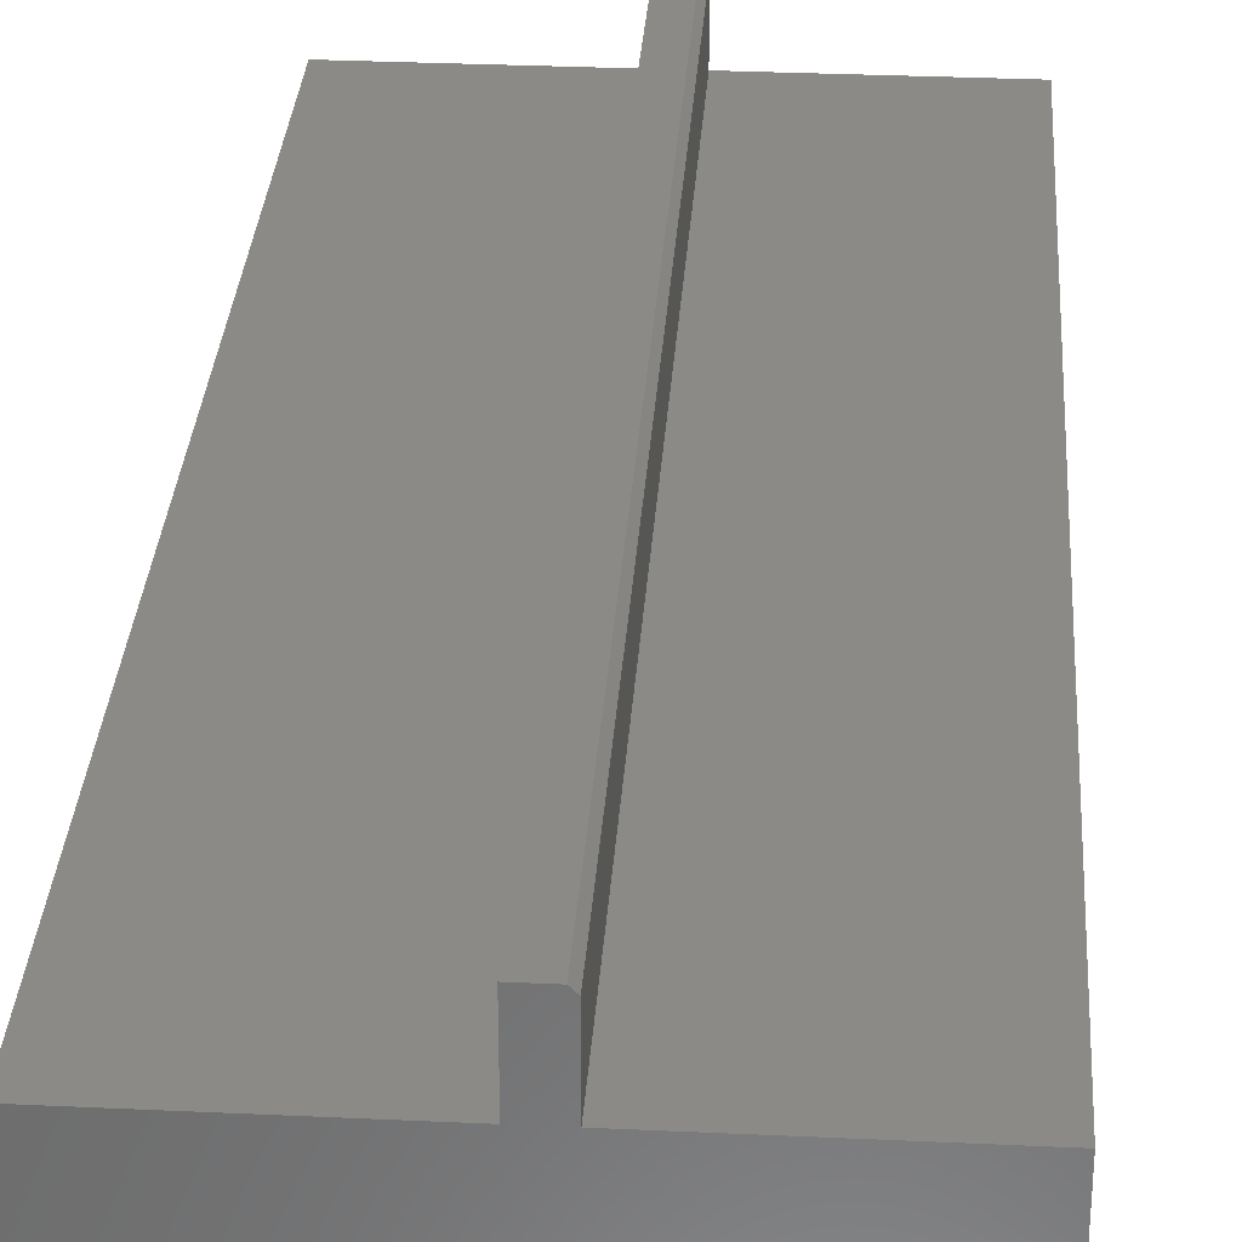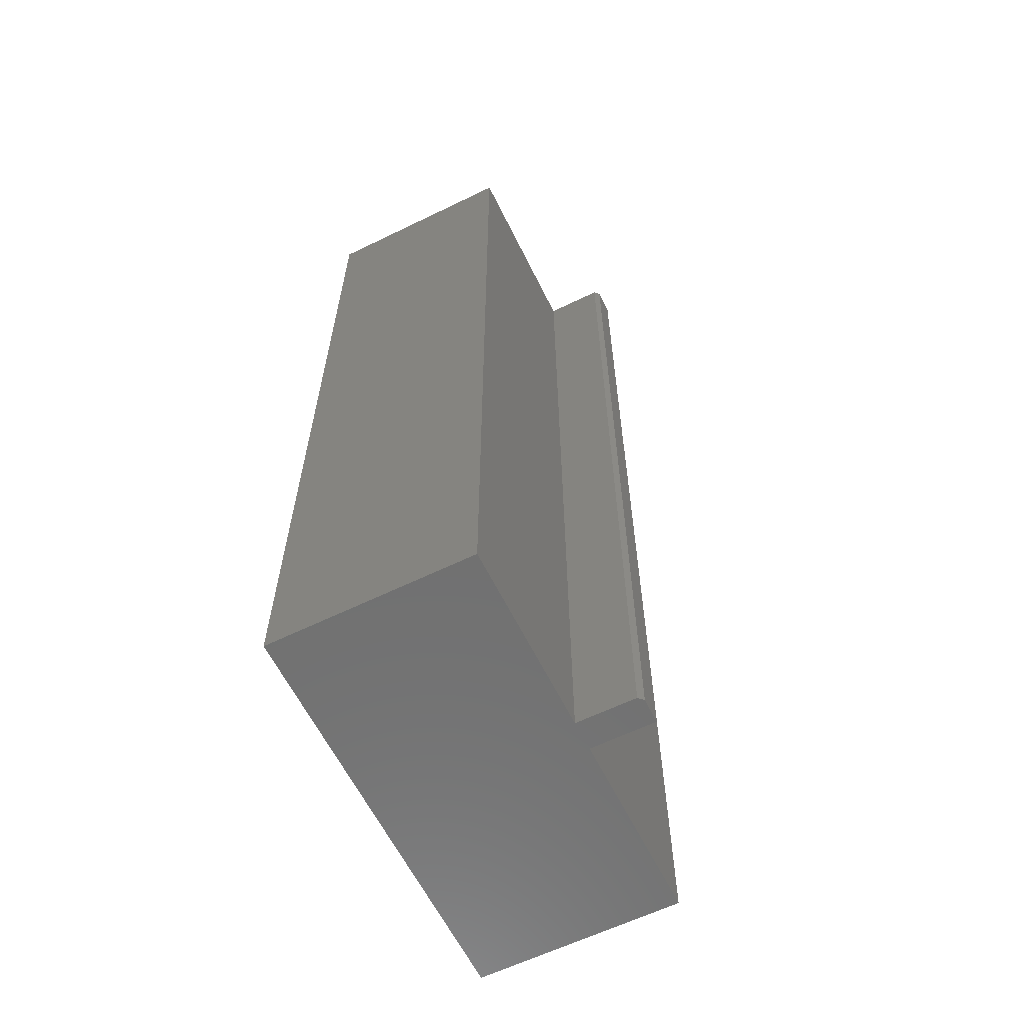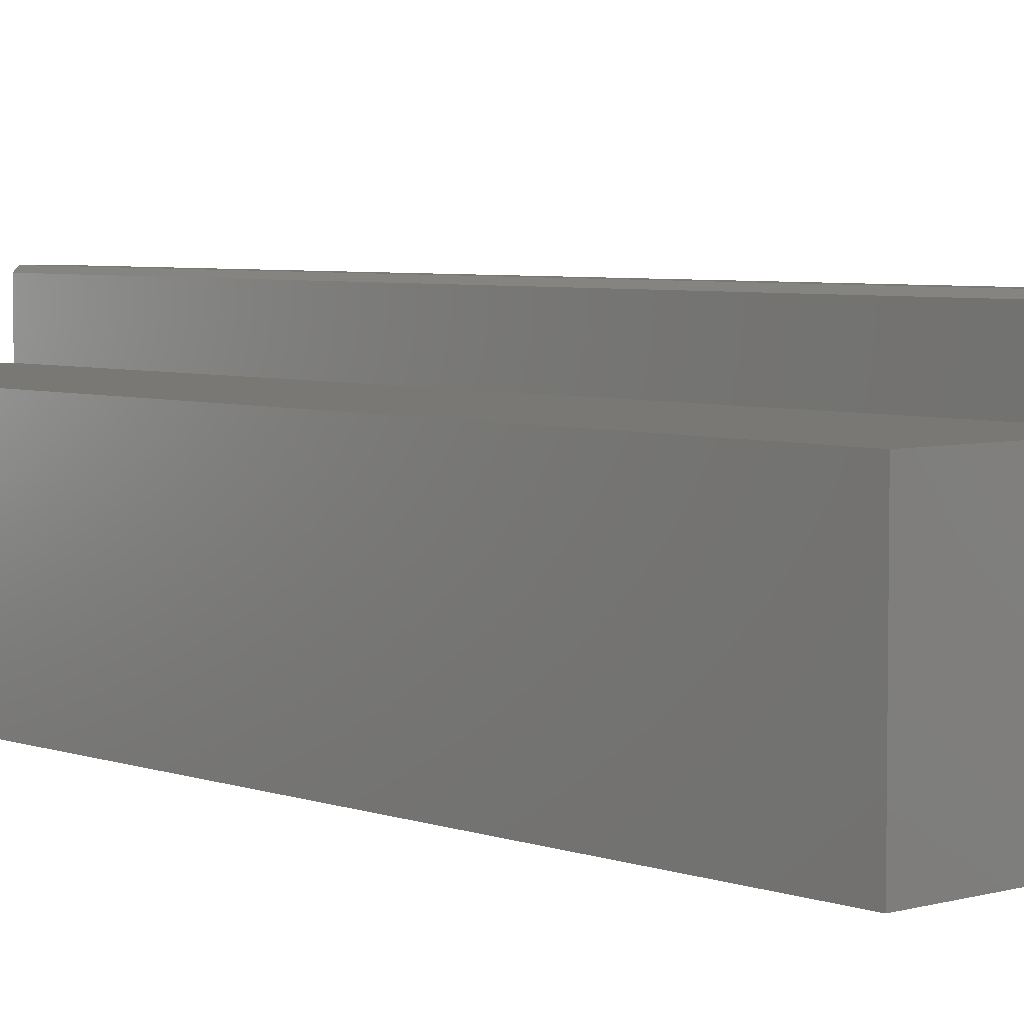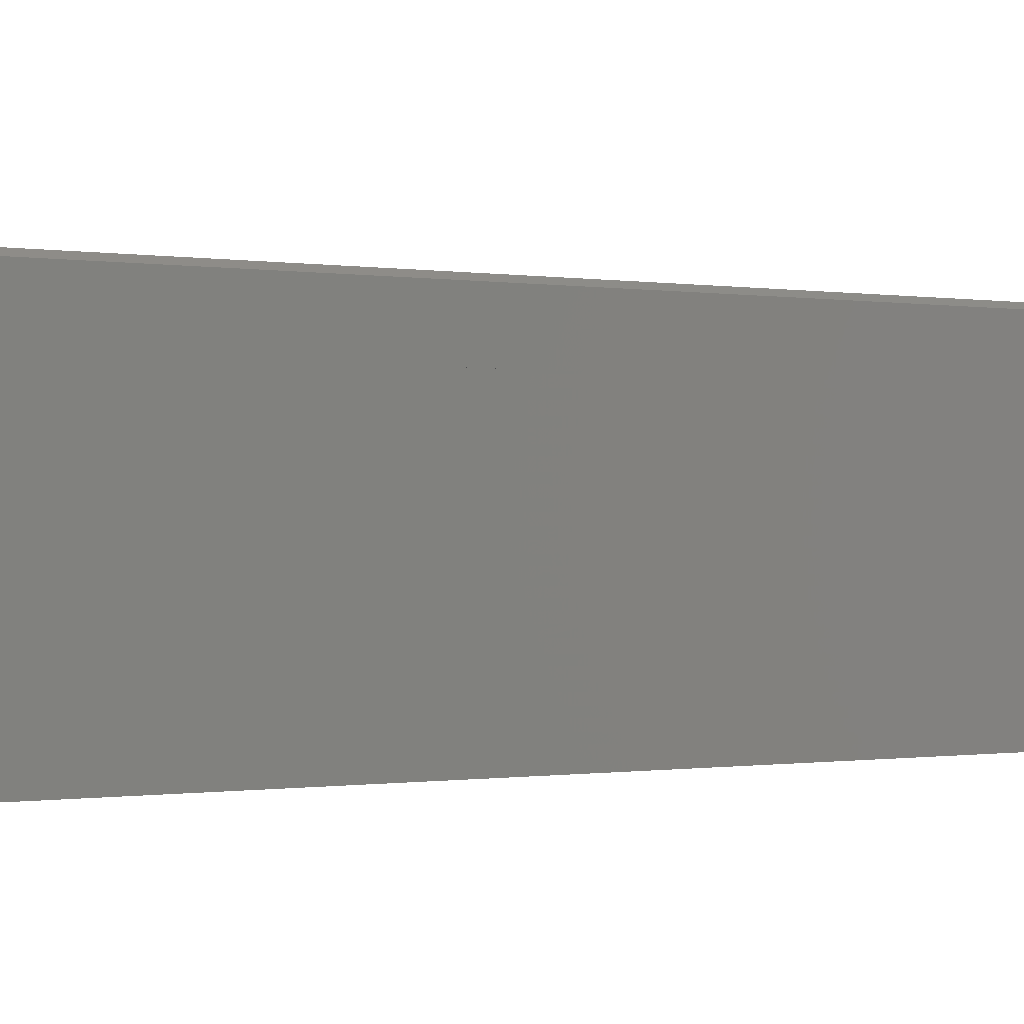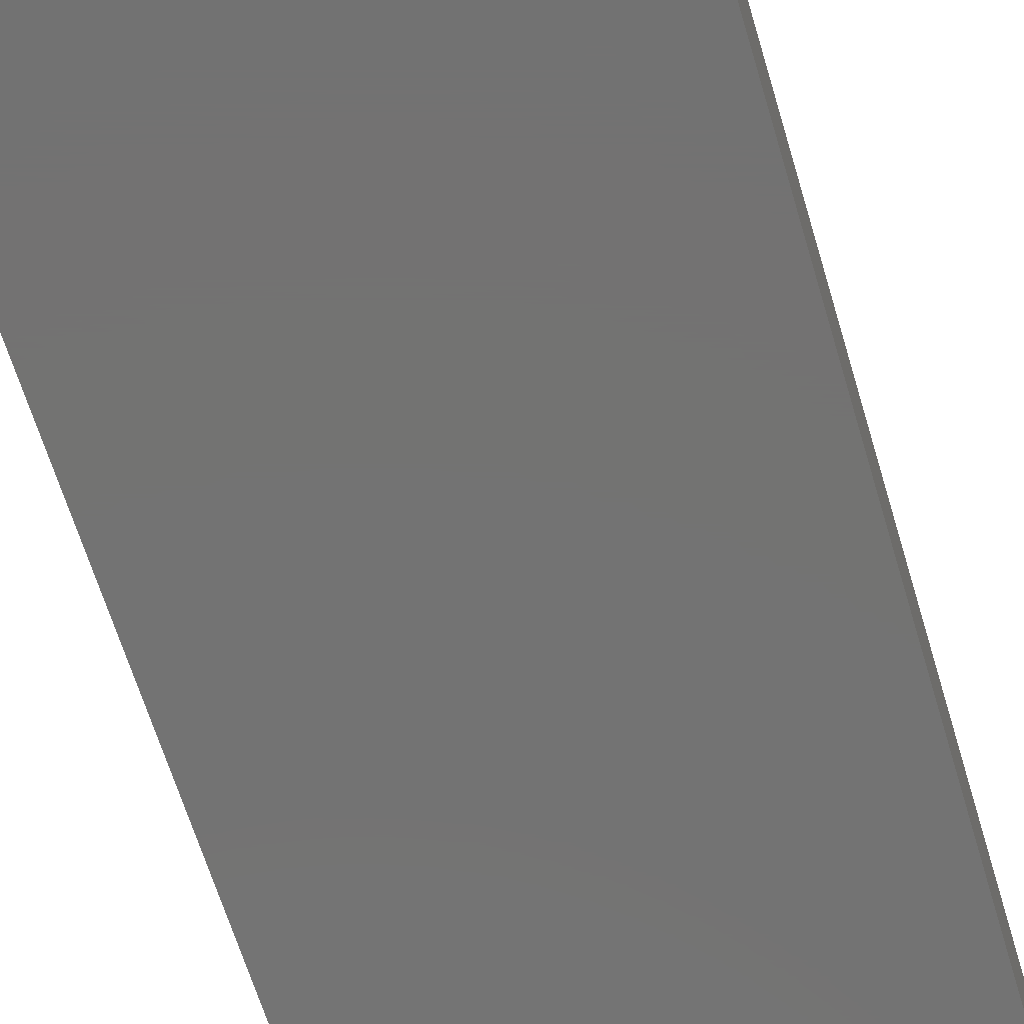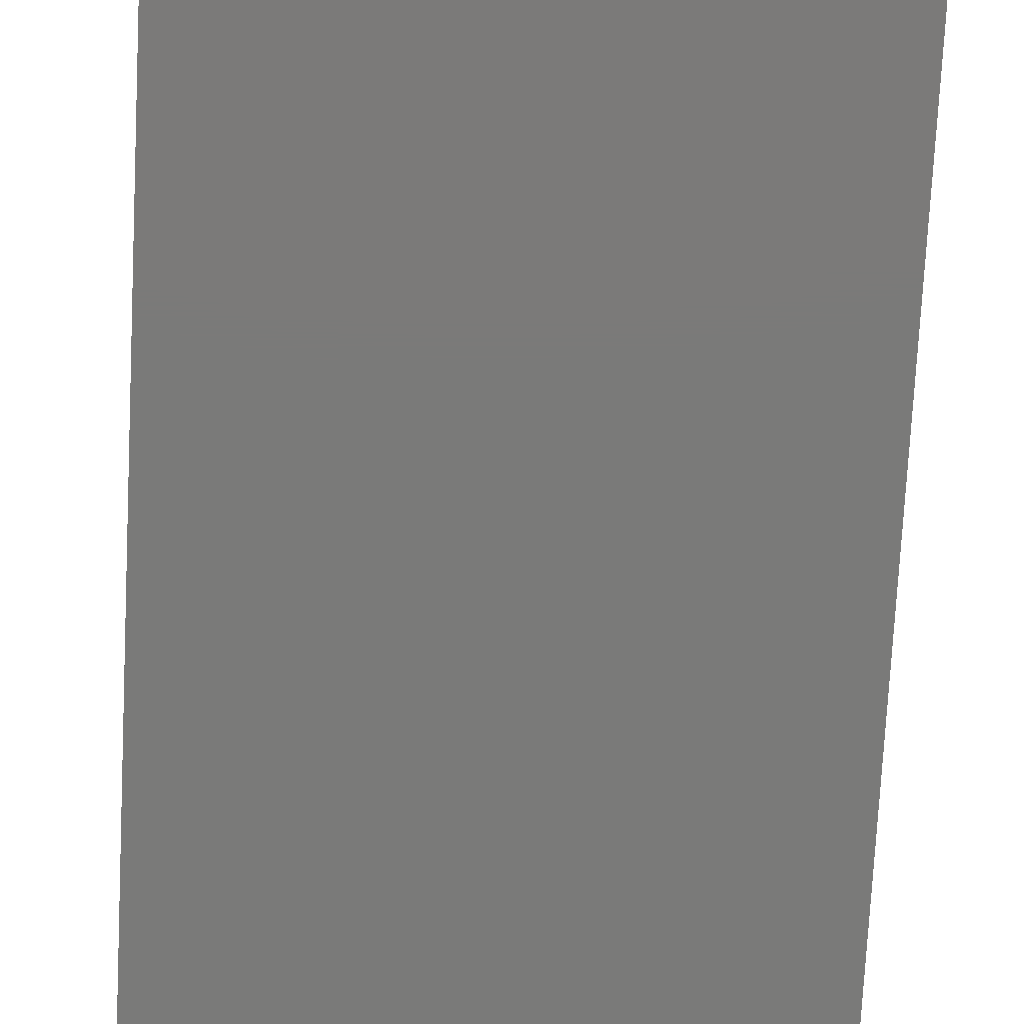
<metadata>
{"format":"stl","ext":"stl","renderer":"f3d","projection":"perspective","resolution":1024,"background":"white","views":[{"elev":31.1,"azim":-176.2,"up":"+Z"},{"elev":-61.9,"azim":-63.7,"up":"+Y"},{"elev":4.9,"azim":-41.7,"up":"+Z"},{"elev":-0.4,"azim":-126.7,"up":"+Z"},{"elev":-64.9,"azim":-163.3,"up":"+Z"},{"elev":-73.3,"azim":177.1,"up":"+Z"}]}
</metadata>
<code>
# stl→obj: 18 verts, 32 faces
v -0.01562 -0.75 0.4219
v 0.02393 -0.75 0.4219
v -0.01562 0.75 0.4219
v 0.02393 0.75 0.4219
v -0.02344 0.75 0.4141
v -0.02344 0.75 0.3203
v -0.02344 -0.75 0.4141
v -0.02344 -0.75 0.3203
v -0.3203 0.75 0
v -0.3203 0.75 0.3203
v 0.02393 0.75 0.3203
v 0.3271 0.75 0.3203
v 0.3271 0.75 0
v 0.3271 -0.75 0
v 0.3271 -0.75 0.3203
v 0.02393 -0.75 0.3203
v -0.3203 -0.75 0.3203
v -0.3203 -0.75 0
f 1 2 3
f 3 2 4
f 5 6 7
f 7 6 8
f 9 10 6
f 9 6 11
f 9 11 12
f 9 12 13
f 11 6 5
f 11 5 3
f 11 3 4
f 14 15 16
f 14 16 8
f 14 8 17
f 14 17 18
f 8 16 2
f 8 2 1
f 8 1 7
f 3 5 1
f 1 5 7
f 17 8 10
f 10 8 6
f 16 15 11
f 11 15 12
f 2 16 4
f 4 16 11
f 18 9 14
f 14 9 13
f 10 9 17
f 17 9 18
f 15 14 12
f 12 14 13

</code>
